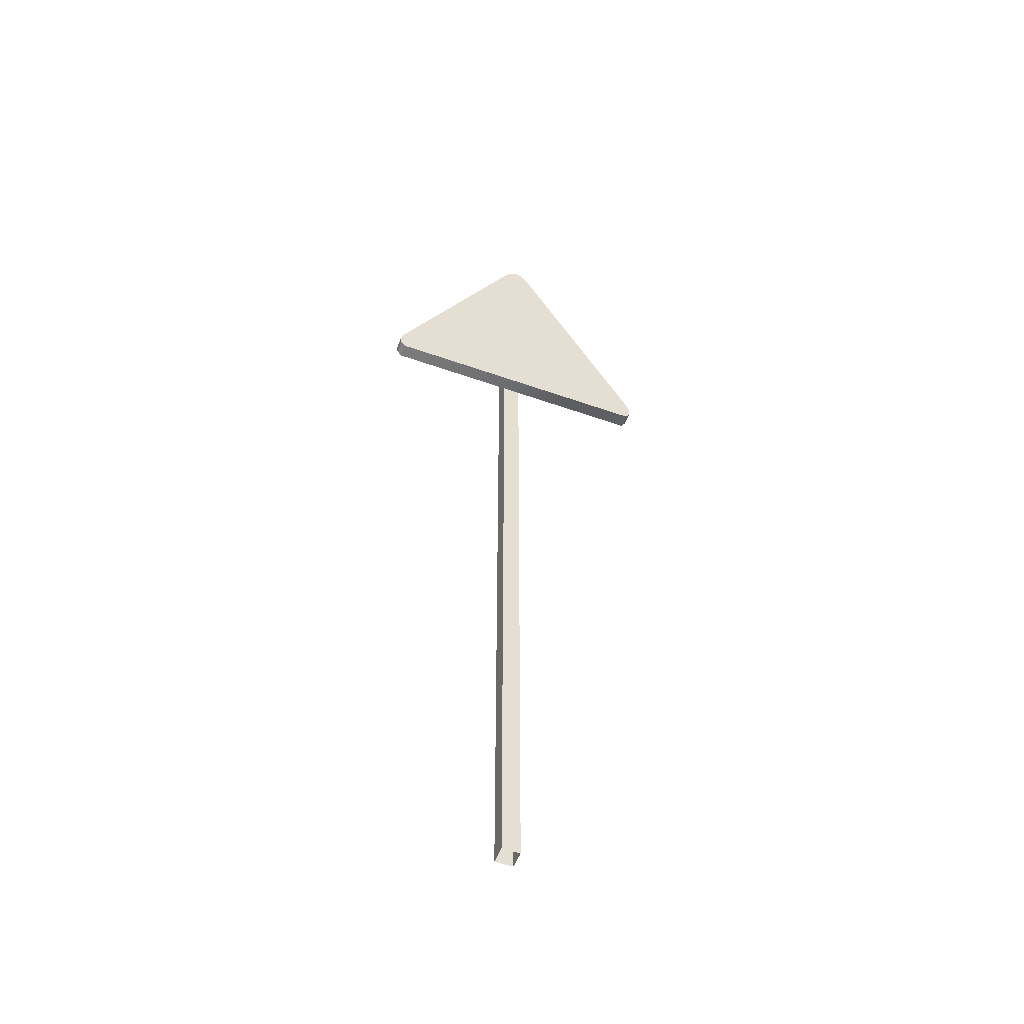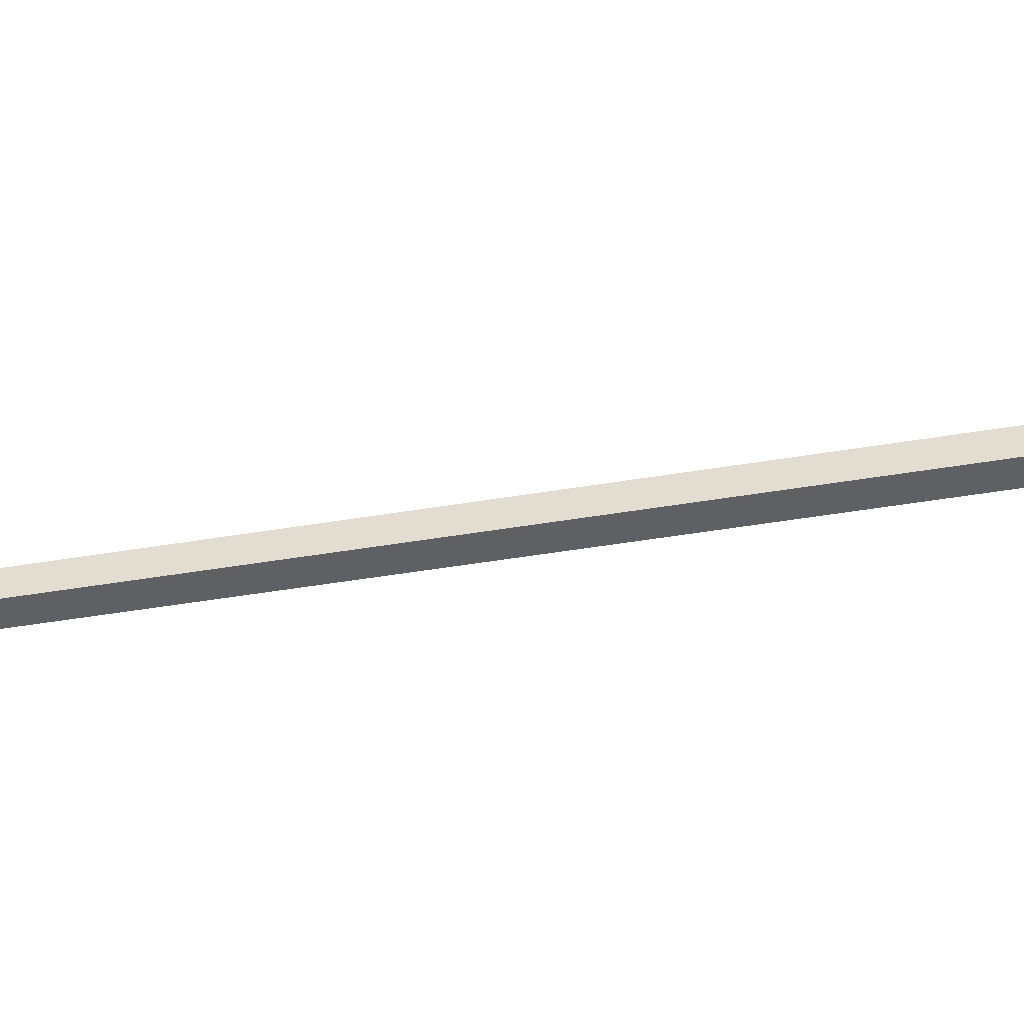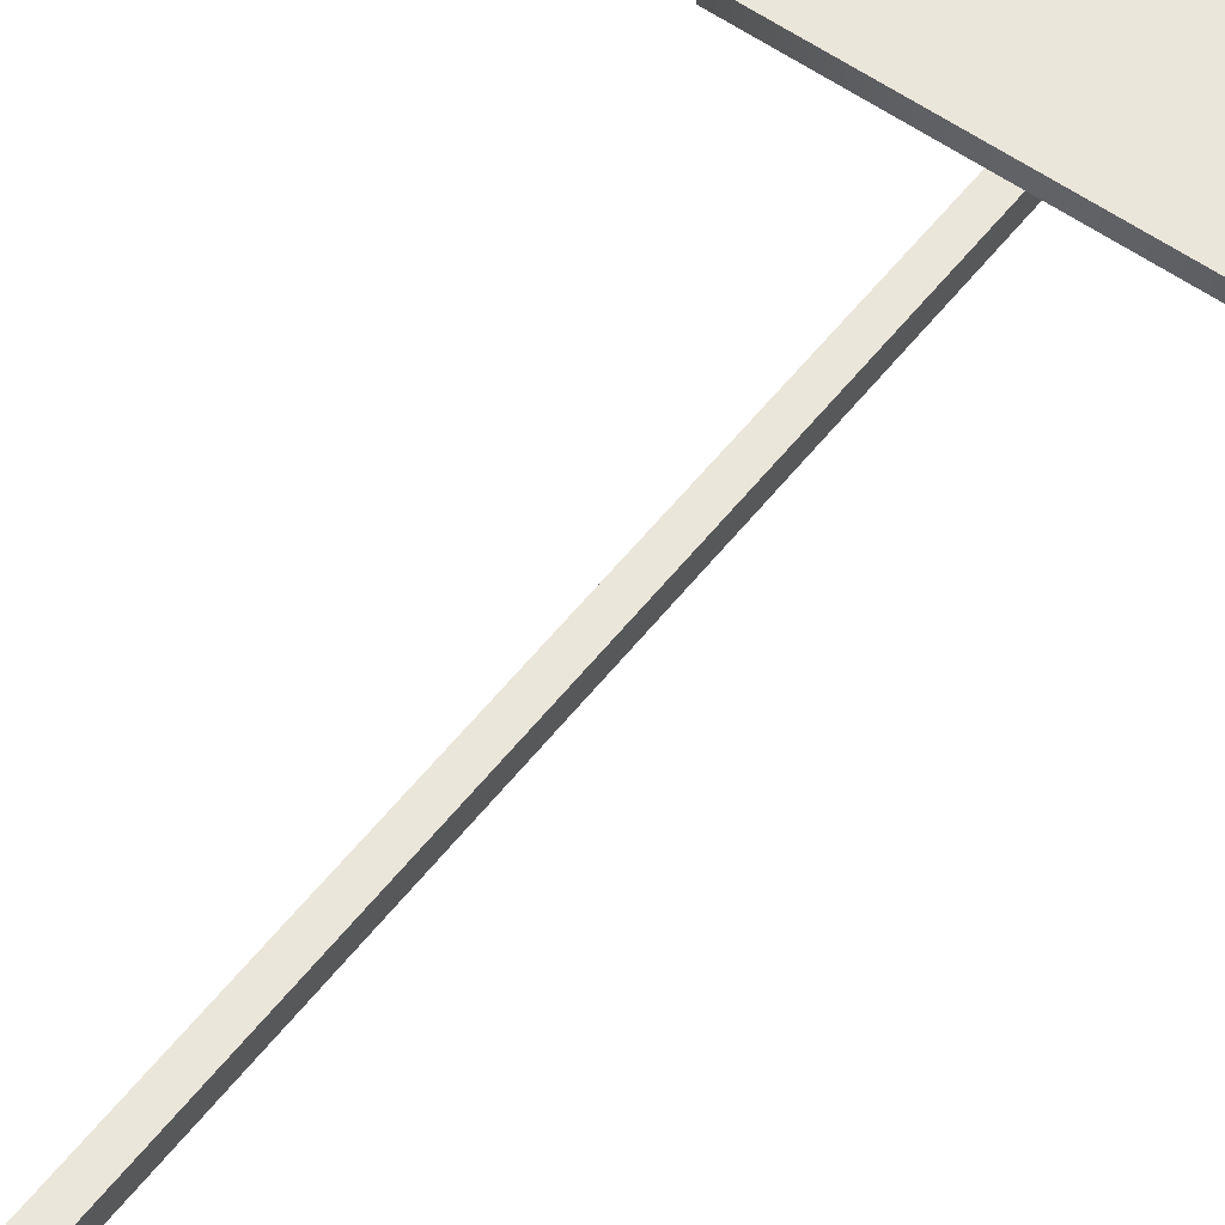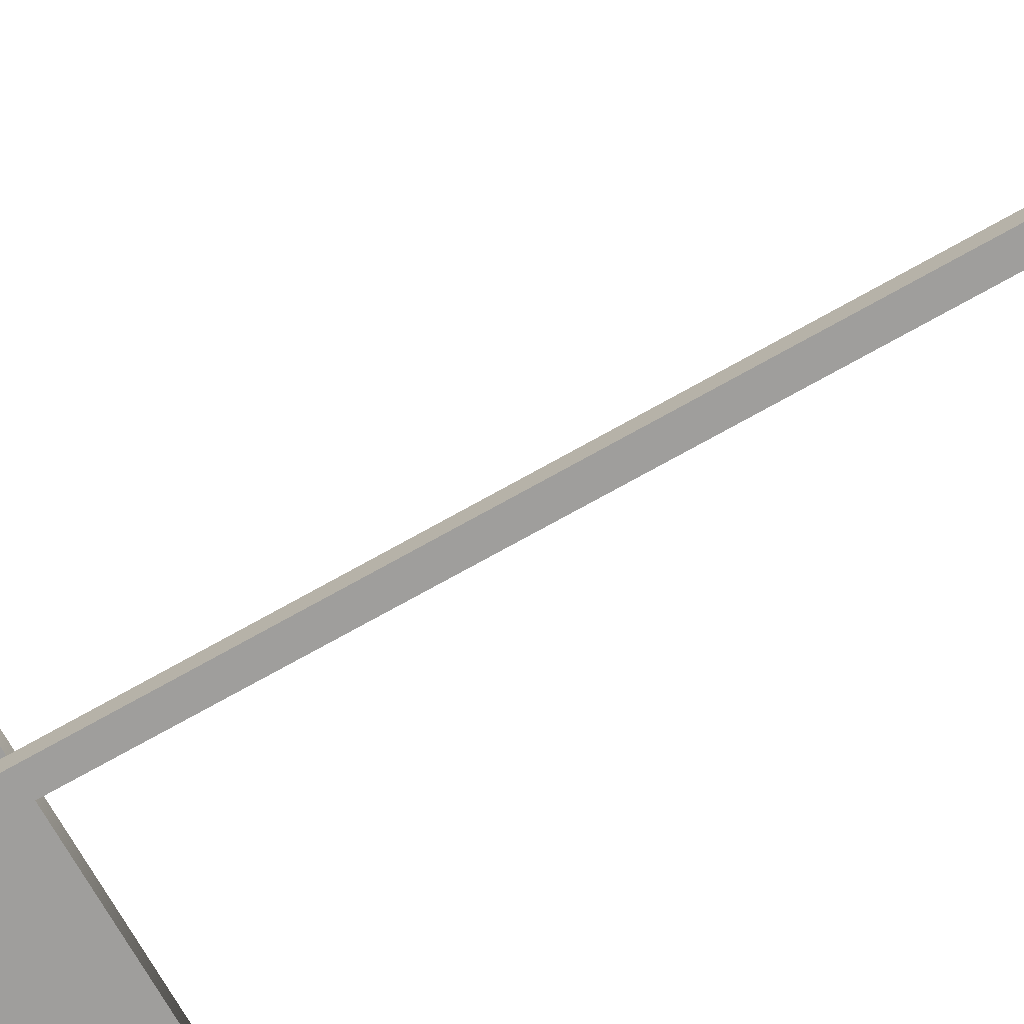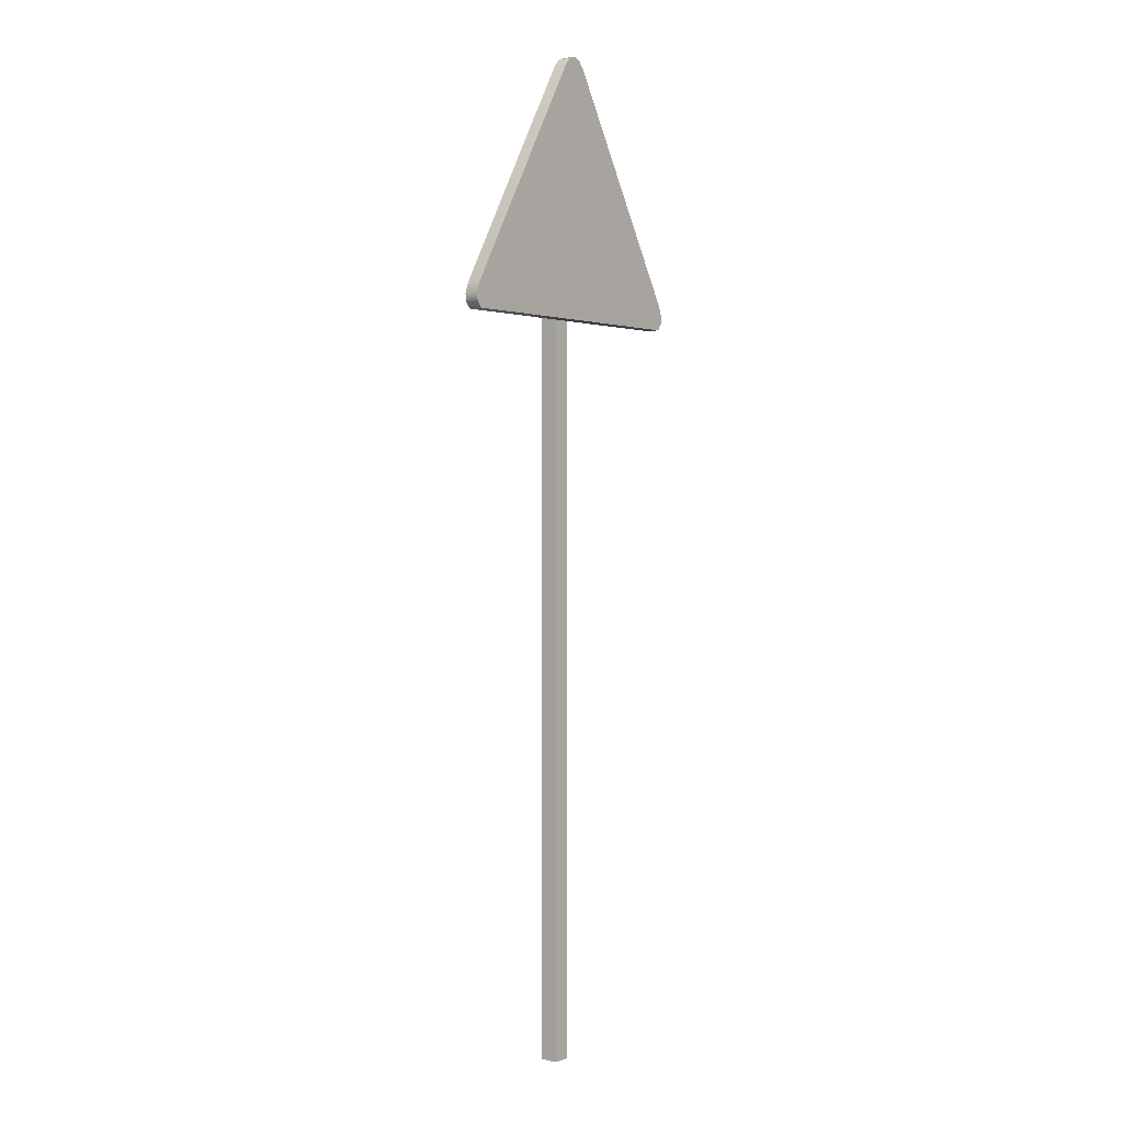
<metadata>
{"format":"obj","ext":"obj","renderer":"f3d","projection":"perspective","resolution":1024,"background":"white","views":[{"elev":-53.3,"azim":-20.8,"up":"+Y"},{"elev":-44.2,"azim":101.3,"up":"+Z"},{"elev":54.8,"azim":37.0,"up":"+Z"},{"elev":-71.1,"azim":-60.4,"up":"+Z"},{"elev":1.0,"azim":-51.3,"up":"+Y"}]}
</metadata>
<code>
o Sign_SchoolZone
v -0.05474 4.643 -0.04188
v 0.008383 4.69 -0.04188
v 0.008383 4.69 0.02579
v -0.6567 3.467 0.02579
v -0.6567 3.467 -0.04188
v -0.05474 4.643 0.02579
v -0.6822 3.534 0.02579
v -0.6822 3.534 -0.04188
v -0.663 3.586 -0.04188
v -0.663 3.586 0.02579
v -0.6789 3.501 -0.04188
v -0.6789 3.501 0.02579
v -0.02649 4.676 0.02579
v -0.02649 4.676 -0.04188
v 0.07151 4.643 -0.04188
v 0.6735 3.467 0.02579
v 0.6735 3.467 -0.04188
v 0.07151 4.643 0.02579
v 0.699 3.534 0.02579
v 0.699 3.534 -0.04188
v 0.6797 3.586 -0.04188
v 0.6797 3.586 0.02579
v 0.6956 3.501 -0.04188
v 0.6956 3.501 0.02579
v 0.04326 4.676 0.02579
v 0.04326 4.676 -0.04188
v 0.04399 4.404 -0.1294
v -0.04051 4.404 -0.1294
v -0.04051 4.404 -0.04488
v 0.04399 4.404 -0.04488
v 0.04399 -0.01247 -0.04488
v -0.04051 -0.01247 -0.04488
v -0.04051 -0.01247 -0.1294
v 0.04399 -0.01247 -0.1294
f 15 26 25 18
f 20 21 22 19
f 9 10 6
f 14 13 3
f 16 3 13
f 11 12 7
f 17 11 8
f 5 17 16
f 17 9 1
f 17 8 9
f 8 7 10
f 17 5 11
f 5 4 12
f 4 16 12
f 7 16 10
f 17 14 2
f 12 16 7
f 6 10 16
f 14 1 6
f 23 20 19 24
f 16 25 3
f 17 23 24 16
f 17 20 23
f 17 26 15
f 17 21 20
f 21 15 18 22
f 19 22 16
f 17 2 26
f 24 19 16
f 16 22 18
f 25 26 2 3
f 9 6 1
f 14 3 2
f 11 7 8
f 5 16 4
f 17 1 14
f 8 10 9
f 5 12 11
f 6 16 13
f 14 6 13
f 17 15 21
f 16 18 25
f 28 27 34
f 30 31 34
f 32 30 29
f 30 34 27
f 28 34 33
f 29 28 33
f 29 33 32
f 30 28 29
f 30 27 28
f 32 31 30

</code>
